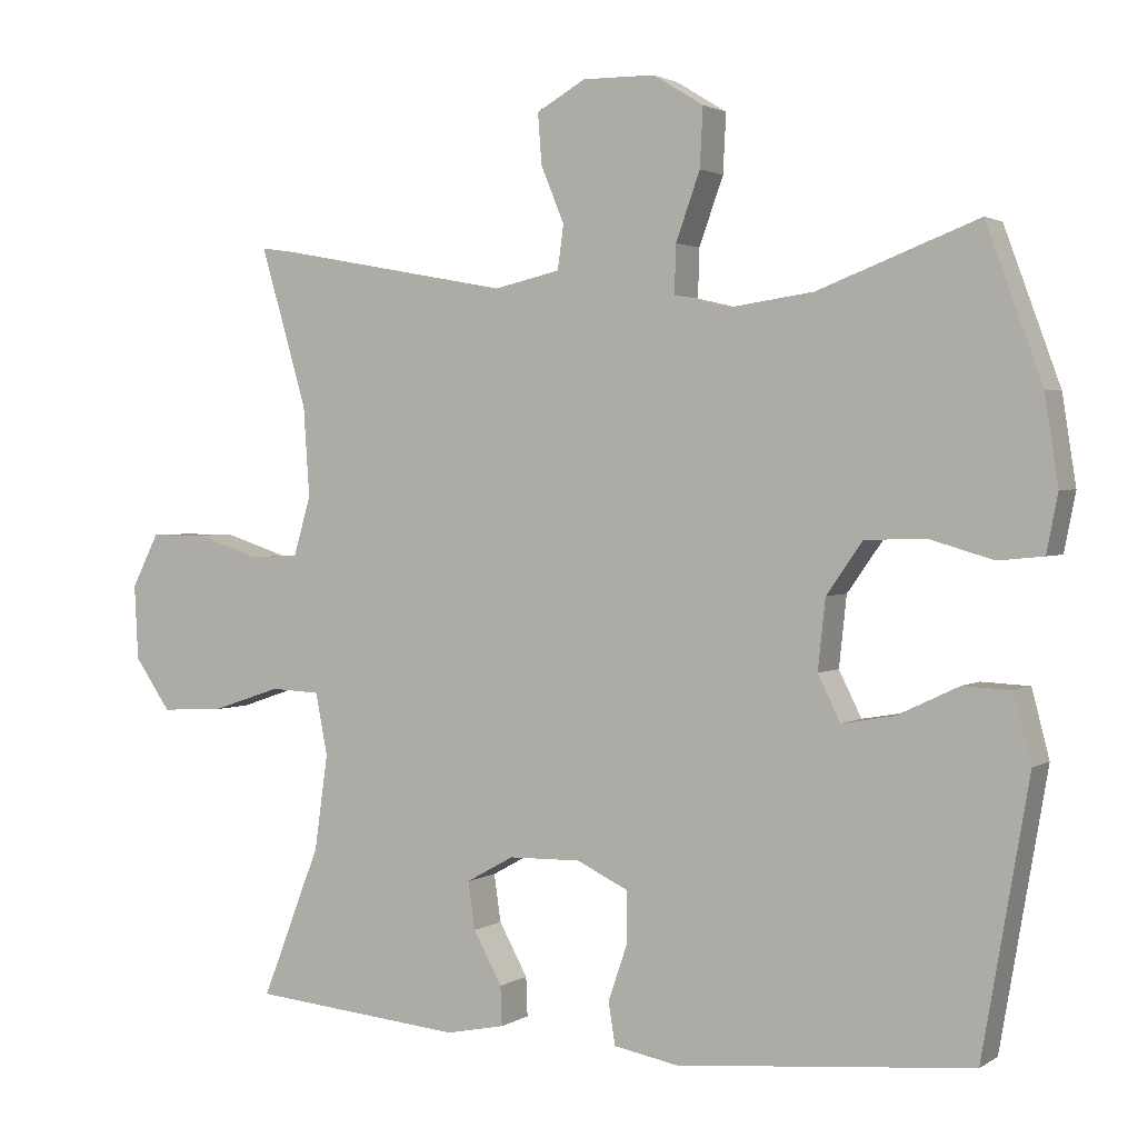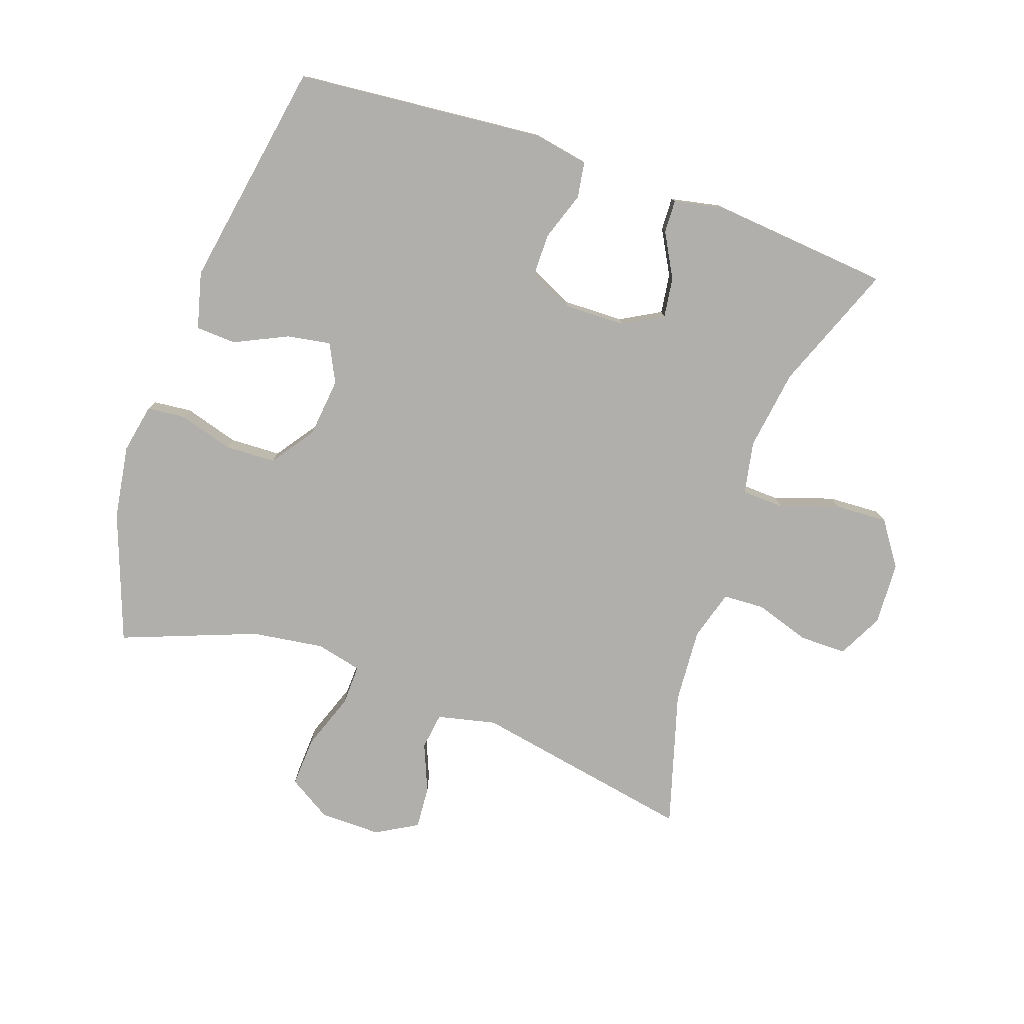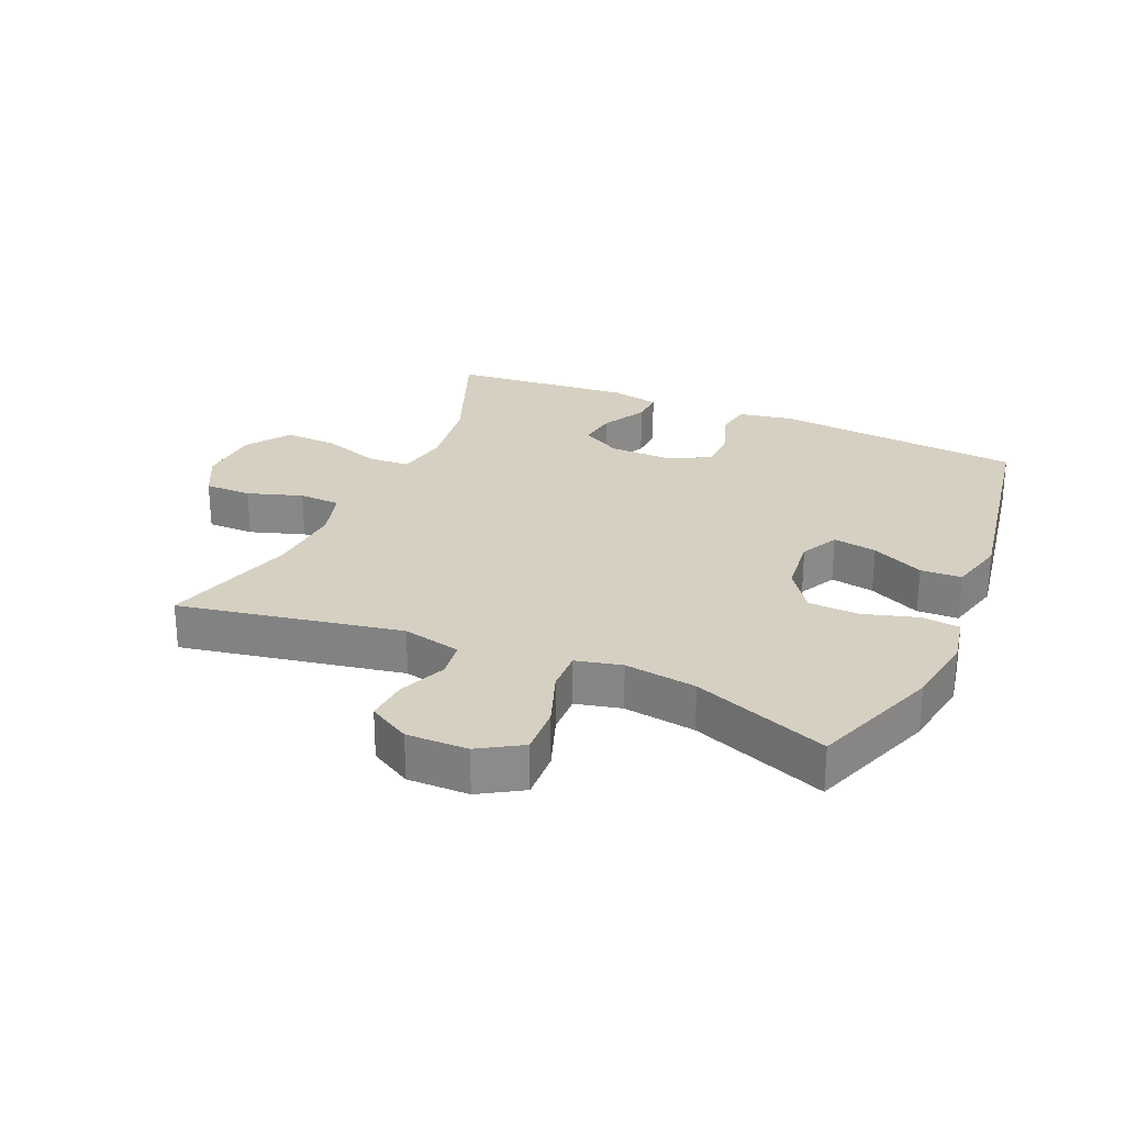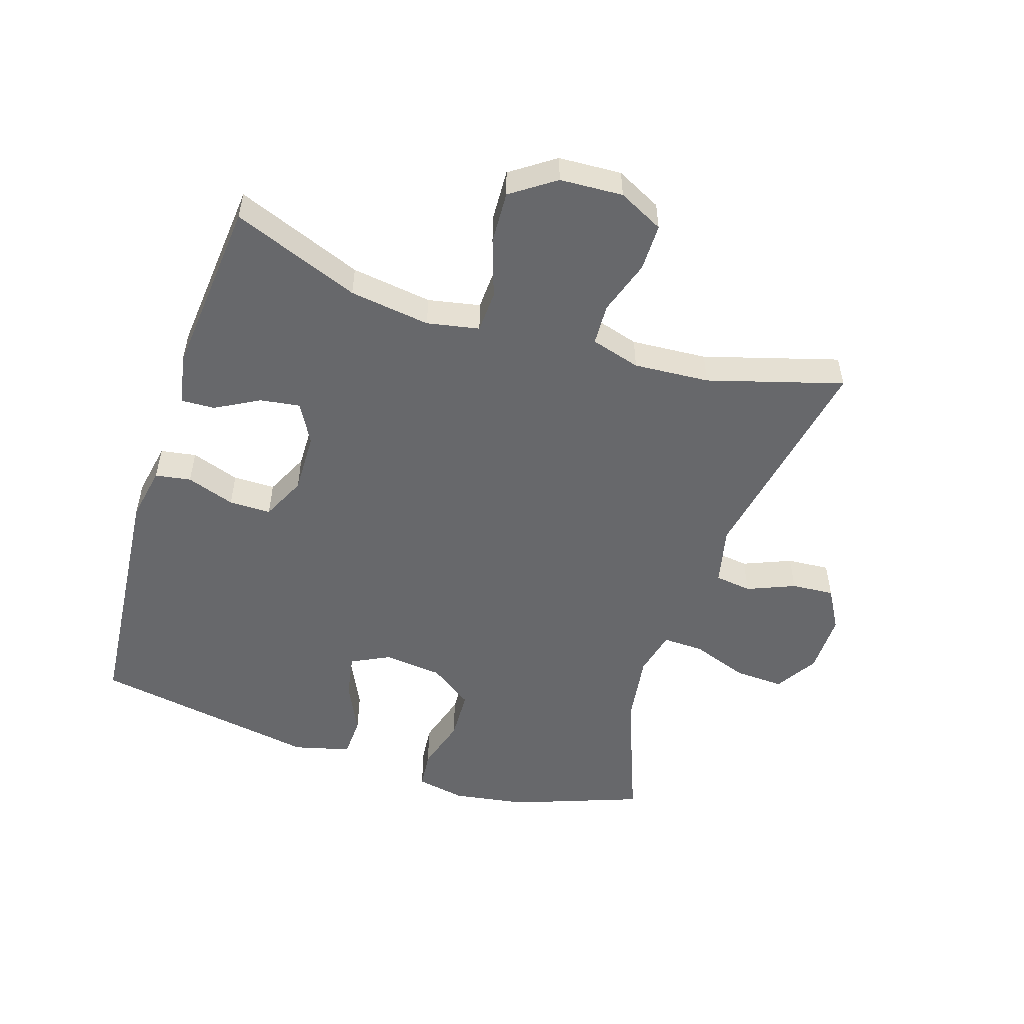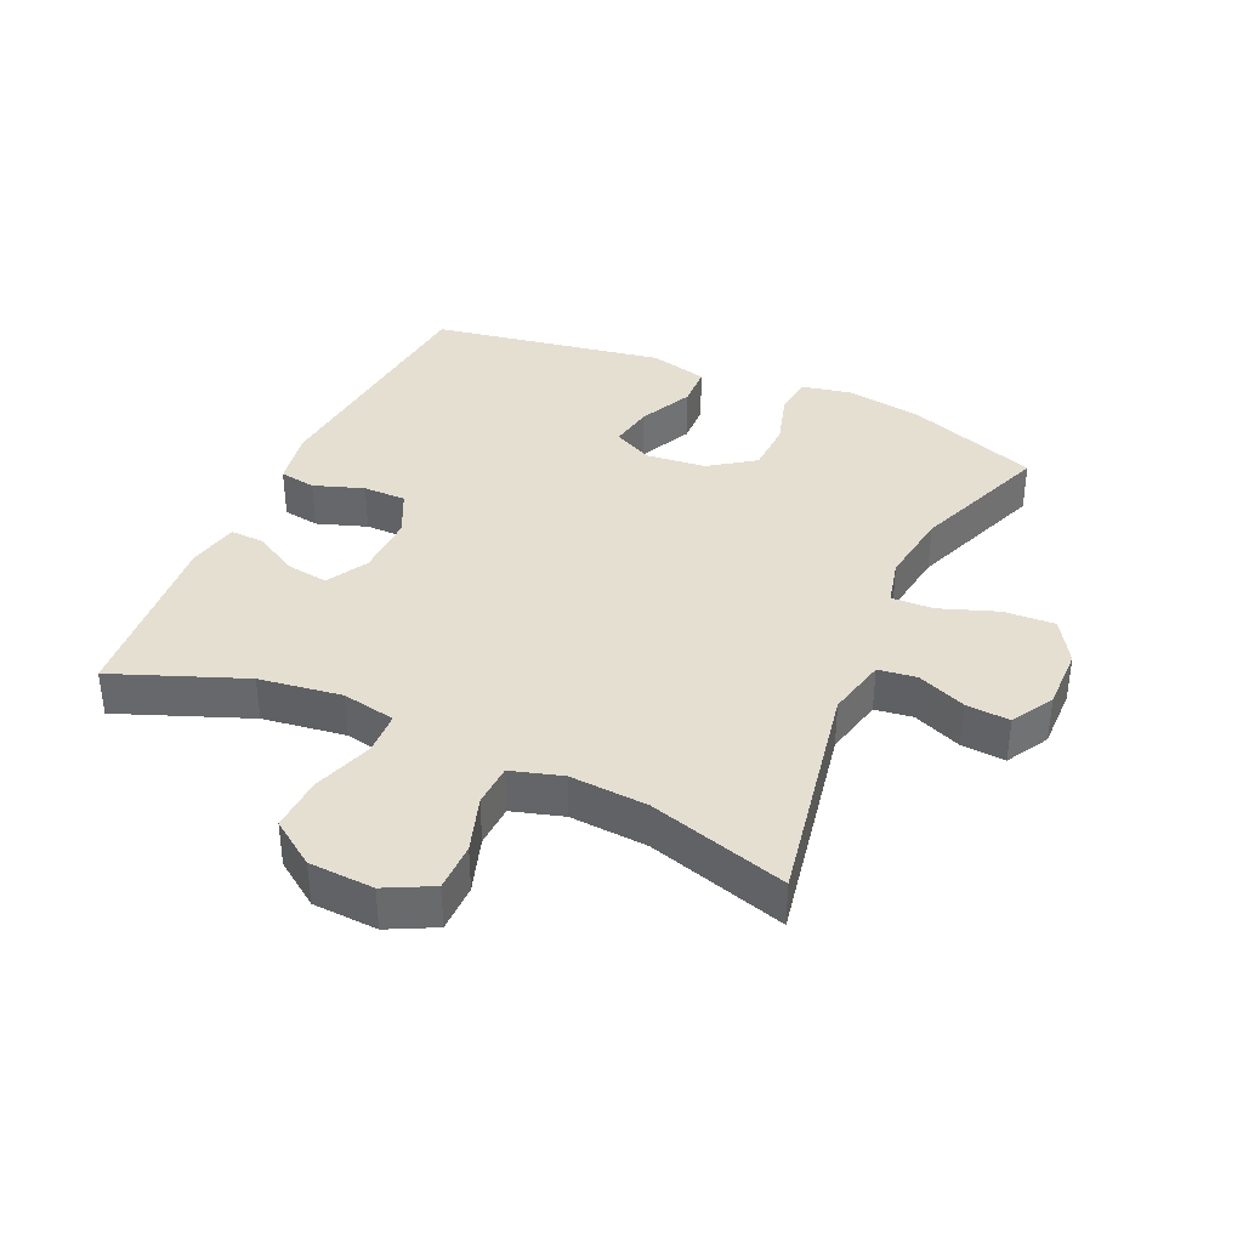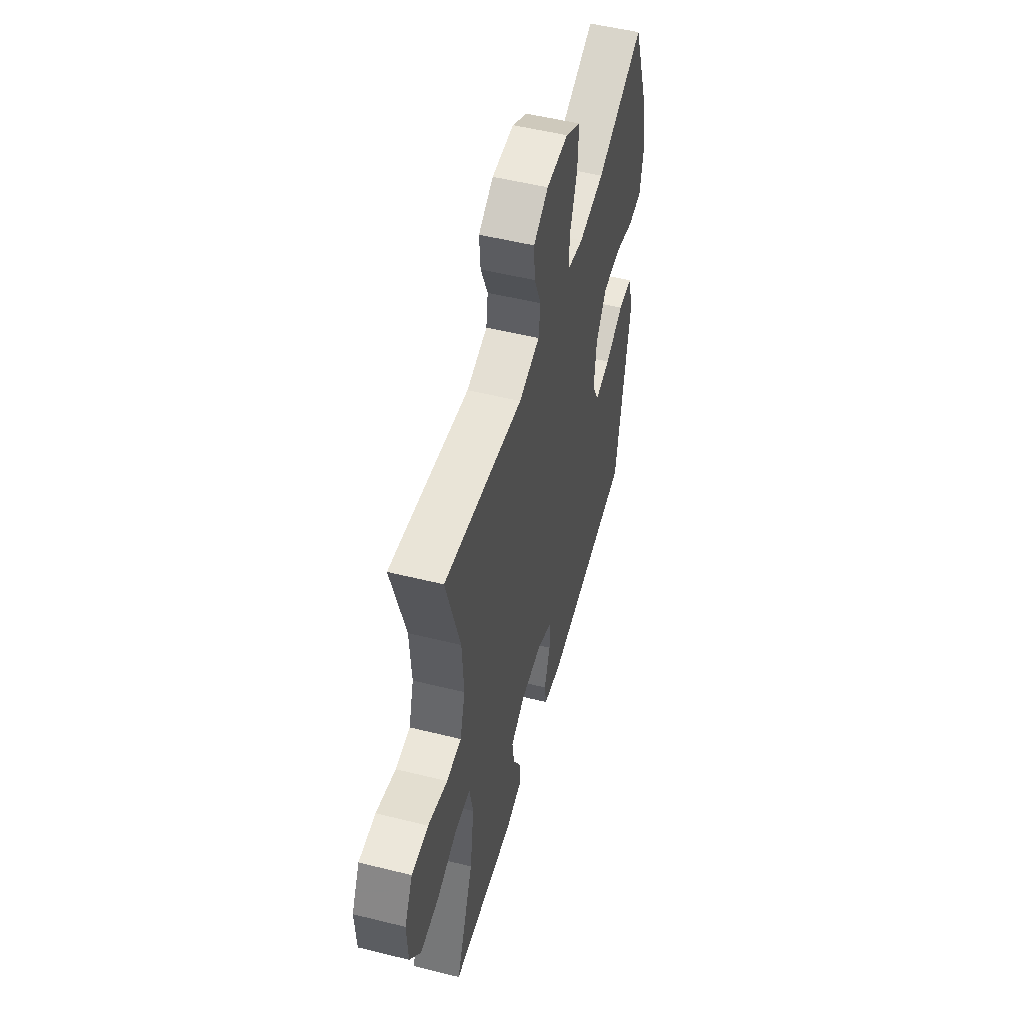
<metadata>
{"format":"obj","ext":"obj","renderer":"f3d","projection":"perspective","resolution":1024,"background":"white","views":[{"elev":2.1,"azim":27.1,"up":"+Z"},{"elev":-78.3,"azim":160.8,"up":"+Y"},{"elev":26.5,"azim":23.5,"up":"+Y"},{"elev":-52.4,"azim":-107.8,"up":"+Y"},{"elev":37.3,"azim":-65.7,"up":"+Y"},{"elev":52.3,"azim":-75.0,"up":"+Z"}]}
</metadata>
<code>
v -0.5 0.07 0.5
v -0.151 0.07 0.435
v -0.059 0.07 0.456
v -0.051 0.07 0.514
v -0.082 0.07 0.589
v -0.087 0.07 0.656
v -0.022 0.07 0.693
v 0.074 0.07 0.692
v 0.141 0.07 0.651
v 0.137 0.07 0.573
v 0.105 0.07 0.484
v 0.103 0.07 0.42
v 0.175 0.07 0.403
v 0.288 0.07 0.419
v 0.5 0.07 0.5
v 0.574 0.07 0.298
v 0.592 0.07 0.182
v 0.577 0.07 0.105
v 0.517 0.07 0.099
v 0.432 0.07 0.124
v 0.352 0.07 0.121
v 0.304 0.07 0.053
v 0.294 0.07 -0.04
v 0.324 0.07 -0.1
v 0.393 0.07 -0.088
v 0.475 0.07 -0.049
v 0.539 0.07 -0.052
v 0.562 0.07 -0.141
v 0.5 0.07 -0.5
v 0.108 0.07 -0.536
v 0.022 0.07 -0.52
v 0.013 0.07 -0.464
v 0.039 0.07 -0.388
v 0.039 0.07 -0.322
v -0.03 0.07 -0.289
v -0.126 0.07 -0.291
v -0.189 0.07 -0.326
v -0.18 0.07 -0.389
v -0.142 0.07 -0.458
v -0.14 0.07 -0.51
v -0.218 0.07 -0.526
v -0.5 0.07 -0.5
v -0.422 0.07 -0.3
v -0.404 0.07 -0.173
v -0.42 0.07 -0.091
v -0.486 0.07 -0.088
v -0.578 0.07 -0.119
v -0.661 0.07 -0.123
v -0.709 0.07 -0.054
v -0.714 0.07 0.045
v -0.678 0.07 0.116
v -0.604 0.07 0.116
v -0.518 0.07 0.088
v -0.453 0.07 0.091
v -0.43 0.07 0.169
v -0.438 0.07 0.288
v -0.5 0 0.5
v -0.151 0 0.435
v -0.059 0 0.456
v -0.051 0 0.514
v -0.082 0 0.589
v -0.087 0 0.656
v -0.022 0 0.693
v 0.074 0 0.692
v 0.141 0 0.651
v 0.137 0 0.573
v 0.105 0 0.484
v 0.103 0 0.42
v 0.175 0 0.403
v 0.288 0 0.419
v 0.5 0 0.5
v 0.574 0 0.298
v 0.592 0 0.182
v 0.577 0 0.105
v 0.517 0 0.099
v 0.432 0 0.124
v 0.352 0 0.121
v 0.304 0 0.053
v 0.294 0 -0.04
v 0.324 0 -0.1
v 0.393 0 -0.088
v 0.475 0 -0.049
v 0.539 0 -0.052
v 0.562 0 -0.141
v 0.5 0 -0.5
v 0.108 0 -0.536
v 0.022 0 -0.52
v 0.013 0 -0.464
v 0.039 0 -0.388
v 0.039 0 -0.322
v -0.03 0 -0.289
v -0.126 0 -0.291
v -0.189 0 -0.326
v -0.18 0 -0.389
v -0.142 0 -0.458
v -0.14 0 -0.51
v -0.218 0 -0.526
v -0.5 0 -0.5
v -0.422 0 -0.3
v -0.404 0 -0.173
v -0.42 0 -0.091
v -0.486 0 -0.088
v -0.578 0 -0.119
v -0.661 0 -0.123
v -0.709 0 -0.054
v -0.714 0 0.045
v -0.678 0 0.116
v -0.604 0 0.116
v -0.518 0 0.088
v -0.453 0 0.091
v -0.43 0 0.169
v -0.438 0 0.288
f 50 51 52 53
f 50 53 54
f 49 50 54
f 46 47 48 49
f 45 46 49 54
f 44 45 54 55
f 40 41 42 43
f 38 39 40 43
f 37 38 43 44
f 36 37 44 55
f 30 31 32 33
f 30 33 34
f 29 30 34
f 28 29 34 35
f 25 26 27 28
f 24 25 28 35
f 17 18 19 20
f 17 20 21
f 14 15 16 17
f 13 14 17 21
f 12 13 21 22
f 8 9 10 11
f 8 11 12
f 7 8 12
f 4 5 6 7
f 3 4 7 12
f 2 3 12 22
f 56 1 2 22
f 23 24 35 36
f 36 55 56
f 22 23 36 56
f 109 108 107 106
f 110 109 106
f 110 106 105
f 105 104 103 102
f 110 105 102 101
f 111 110 101 100
f 99 98 97 96
f 99 96 95 94
f 100 99 94 93
f 111 100 93 92
f 89 88 87 86
f 90 89 86
f 90 86 85
f 91 90 85 84
f 84 83 82 81
f 91 84 81 80
f 76 75 74 73
f 77 76 73
f 73 72 71 70
f 77 73 70 69
f 78 77 69 68
f 67 66 65 64
f 68 67 64
f 68 64 63
f 63 62 61 60
f 68 63 60 59
f 78 68 59 58
f 78 58 57 112
f 92 91 80 79
f 112 111 92
f 112 92 79 78
f 1 57 58 2
f 2 58 59 3
f 3 59 60 4
f 4 60 61 5
f 5 61 62 6
f 6 62 63 7
f 7 63 64 8
f 8 64 65 9
f 9 65 66 10
f 10 66 67 11
f 11 67 68 12
f 12 68 69 13
f 13 69 70 14
f 14 70 71 15
f 15 71 72 16
f 16 72 73 17
f 17 73 74 18
f 18 74 75 19
f 19 75 76 20
f 20 76 77 21
f 21 77 78 22
f 22 78 79 23
f 23 79 80 24
f 24 80 81 25
f 25 81 82 26
f 26 82 83 27
f 27 83 84 28
f 28 84 85 29
f 29 85 86 30
f 30 86 87 31
f 31 87 88 32
f 32 88 89 33
f 33 89 90 34
f 34 90 91 35
f 35 91 92 36
f 36 92 93 37
f 37 93 94 38
f 38 94 95 39
f 39 95 96 40
f 40 96 97 41
f 41 97 98 42
f 42 98 99 43
f 43 99 100 44
f 44 100 101 45
f 45 101 102 46
f 46 102 103 47
f 47 103 104 48
f 48 104 105 49
f 49 105 106 50
f 50 106 107 51
f 51 107 108 52
f 52 108 109 53
f 53 109 110 54
f 54 110 111 55
f 55 111 112 56
f 56 112 57 1

</code>
